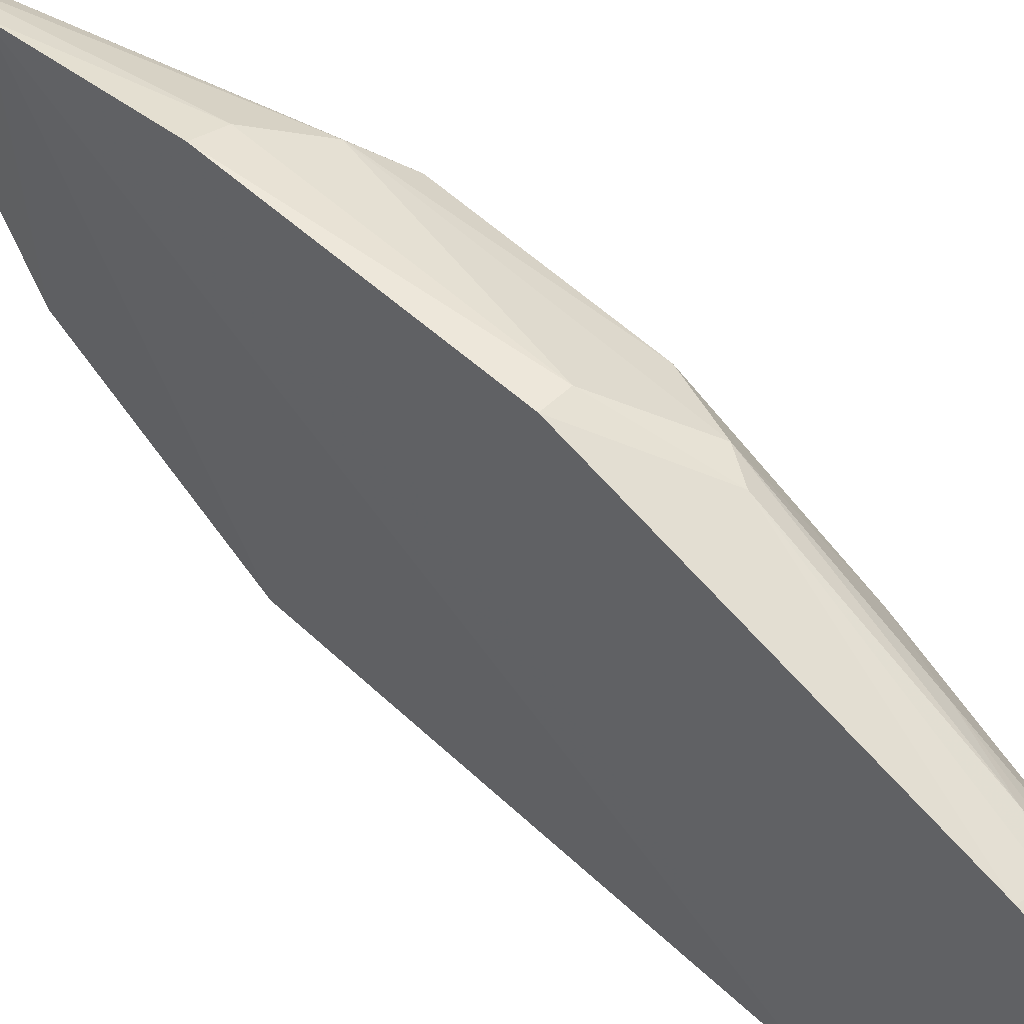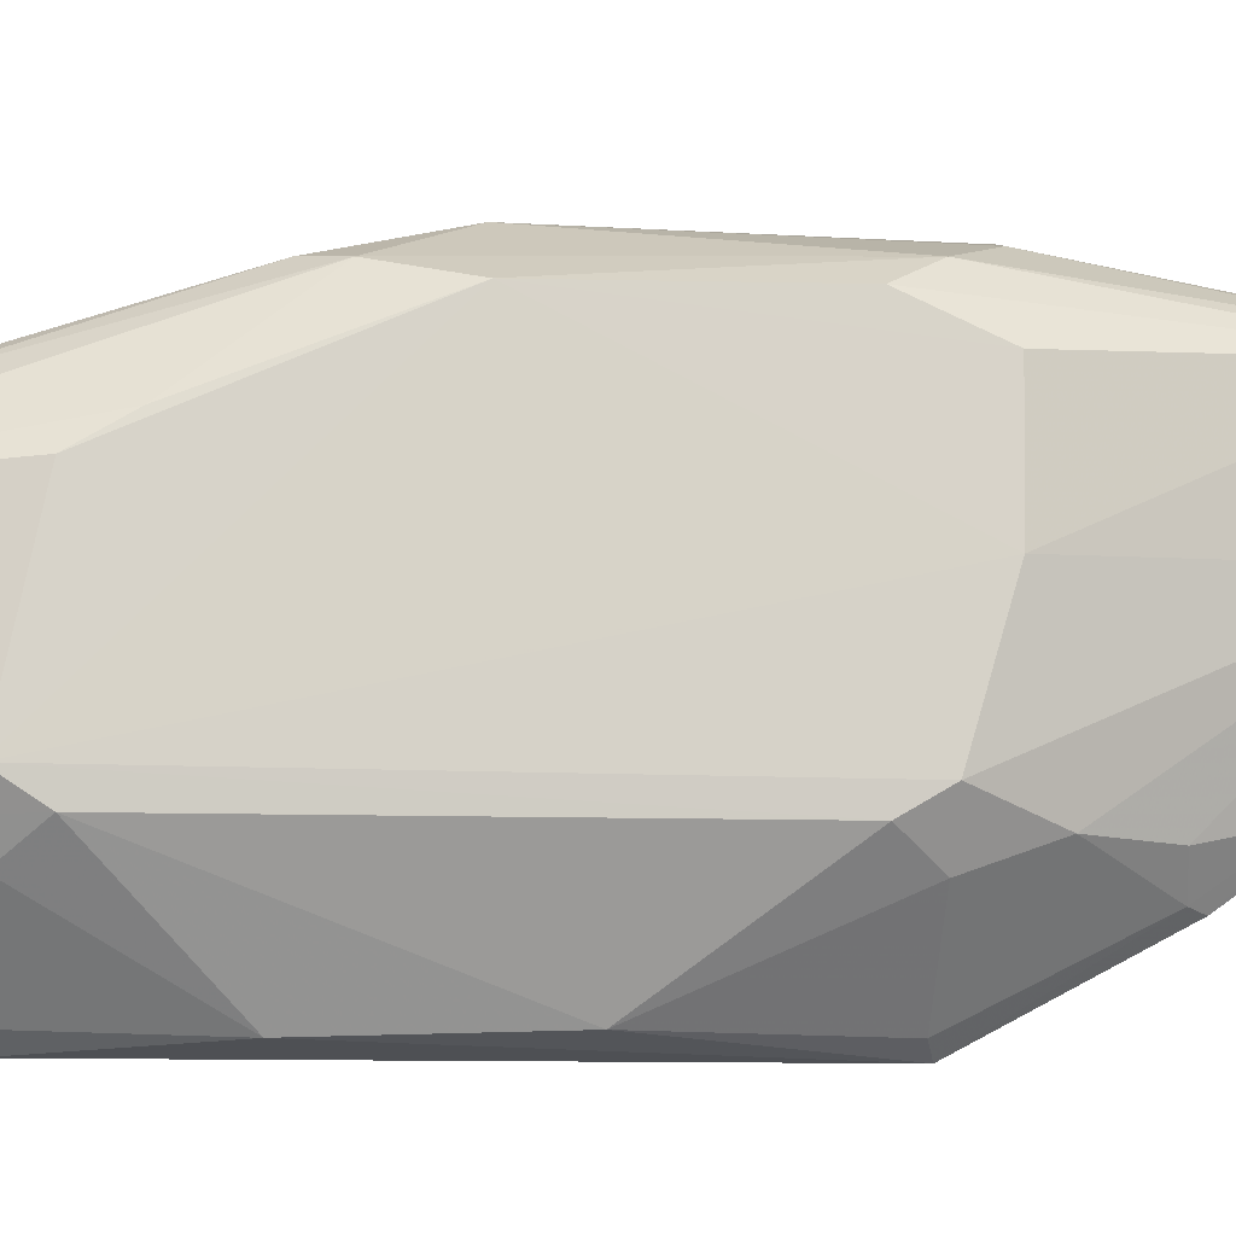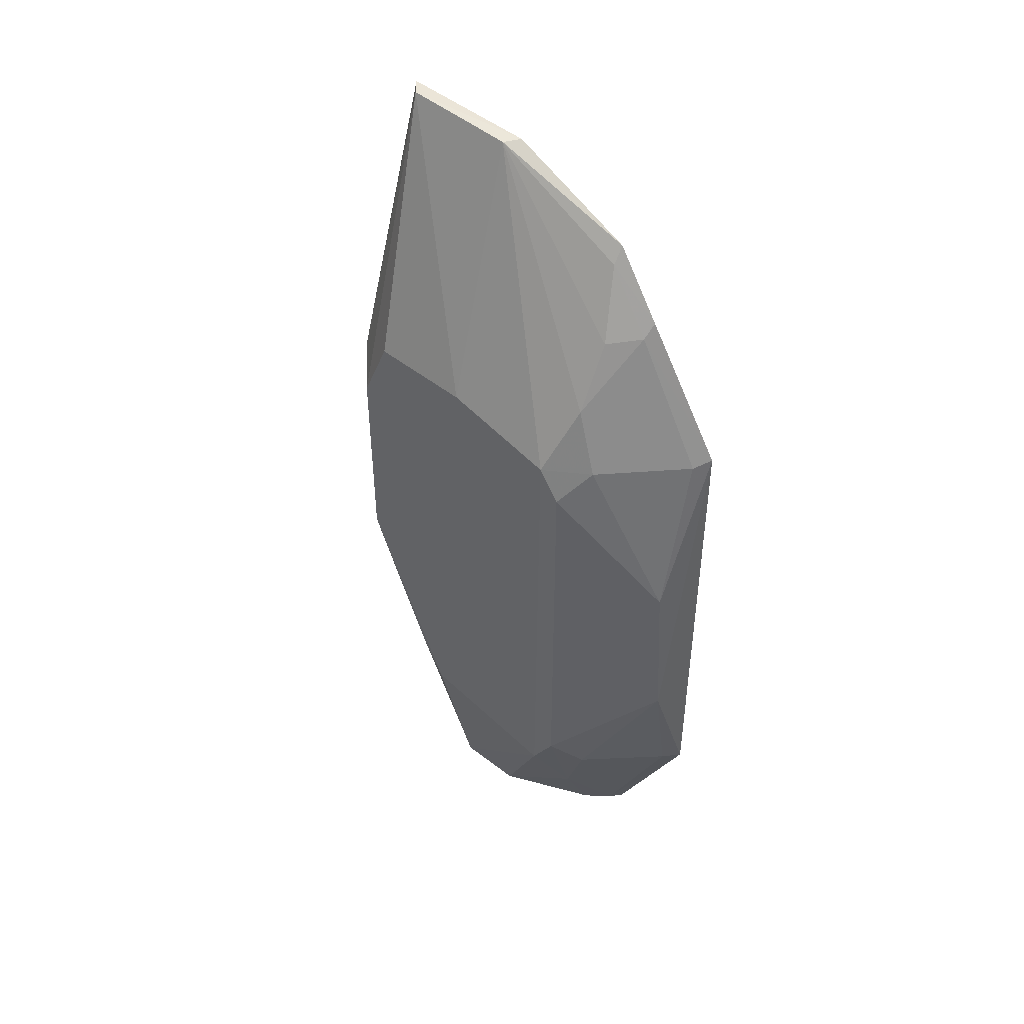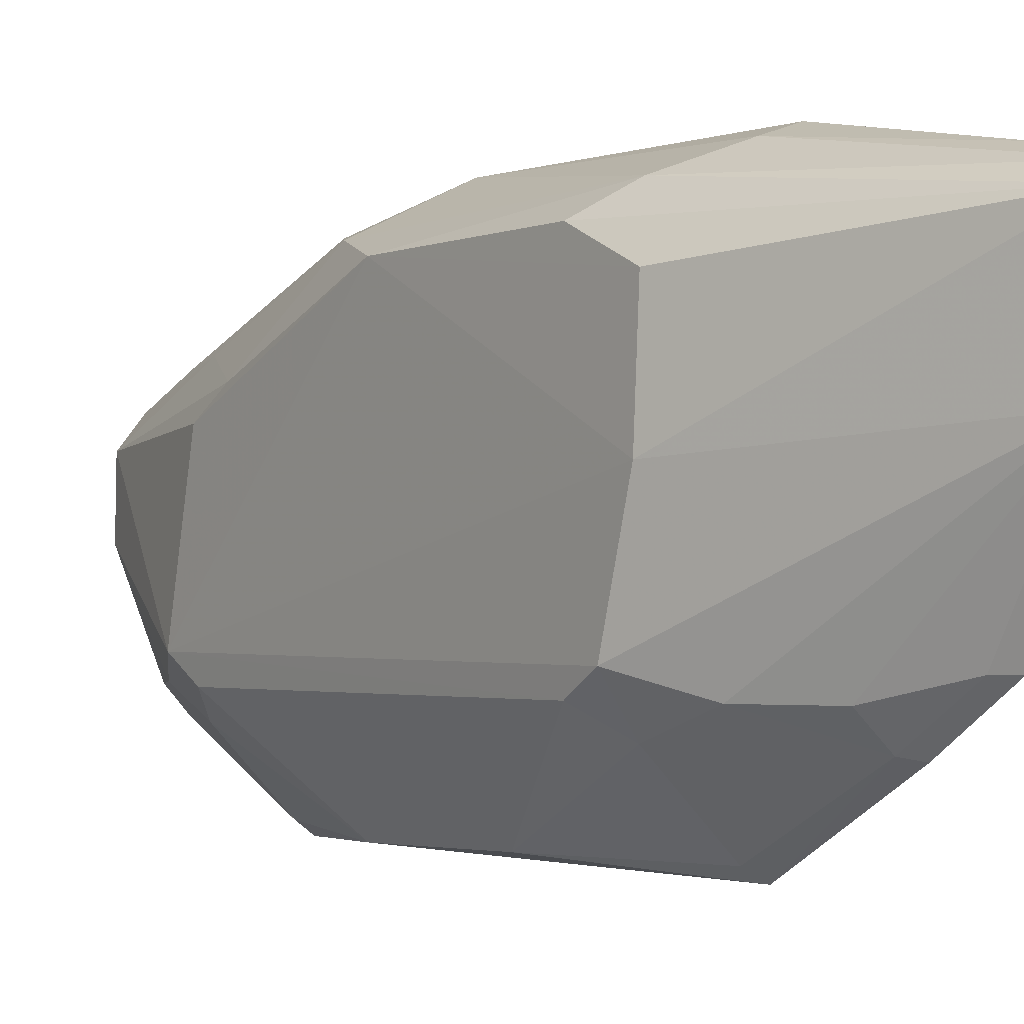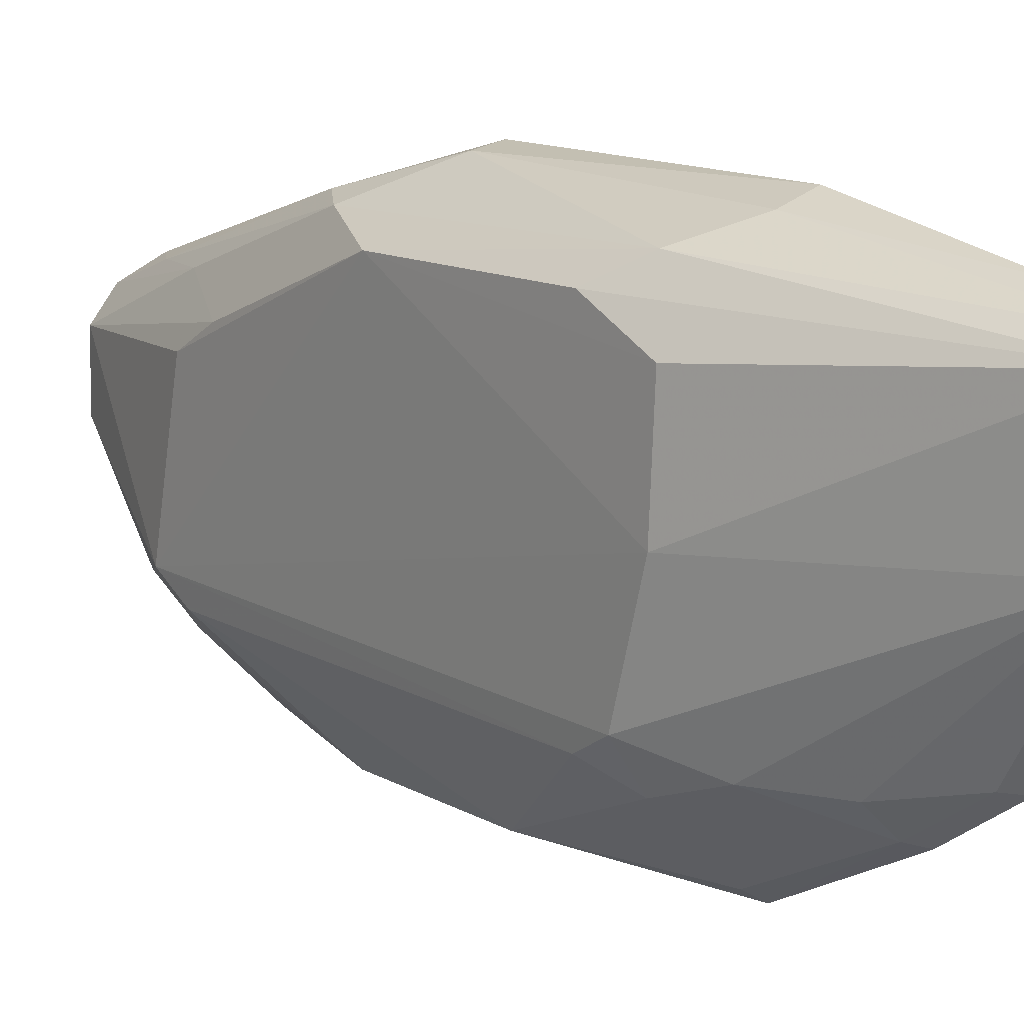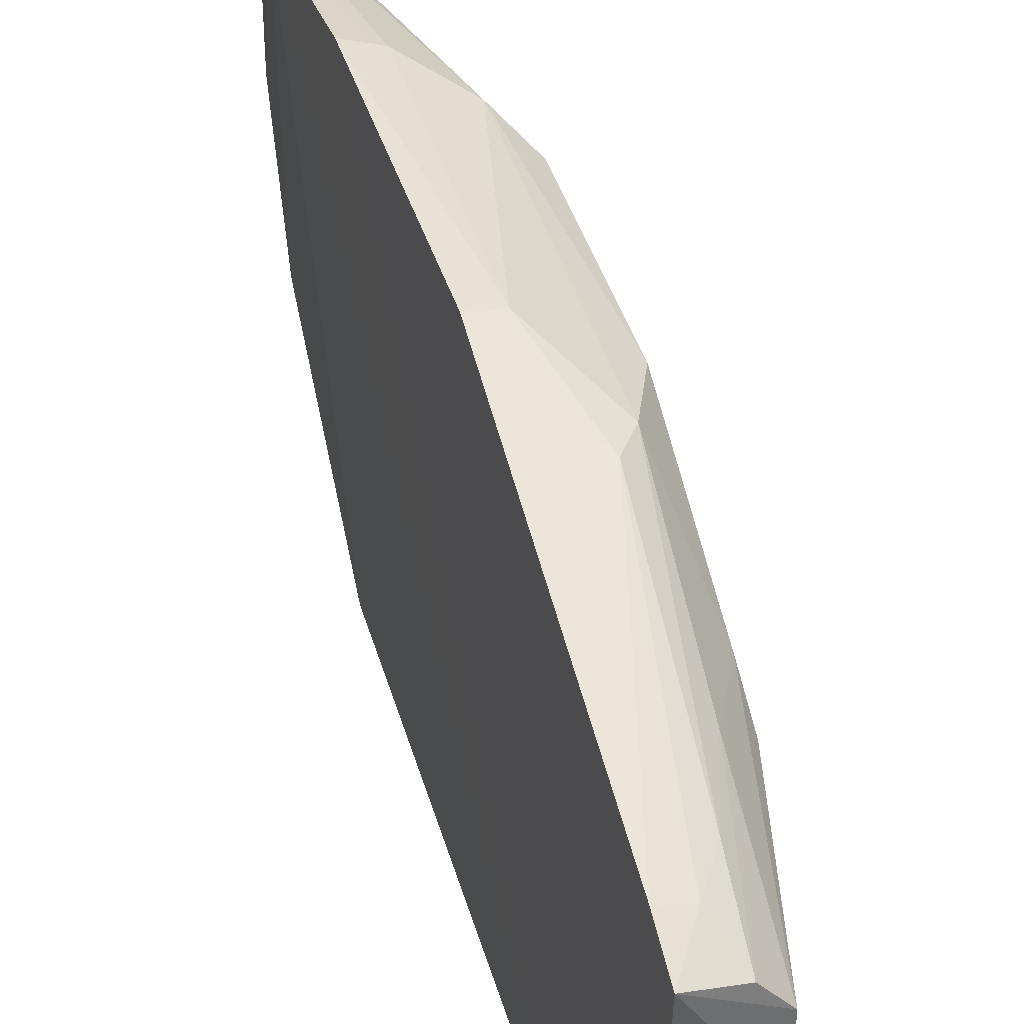
<metadata>
{"format":"obj","ext":"obj","renderer":"f3d","projection":"perspective","resolution":1024,"background":"white","views":[{"elev":56.0,"azim":-45.4,"up":"+Z"},{"elev":-11.6,"azim":84.2,"up":"+Z"},{"elev":44.8,"azim":130.9,"up":"+Y"},{"elev":-1.3,"azim":144.2,"up":"+Z"},{"elev":13.9,"azim":141.8,"up":"+Z"},{"elev":41.9,"azim":-15.4,"up":"+Z"}]}
</metadata>
<code>
v 0.05419 0.03502 0.03547
v 0.06424 -0.02189 0.02484
v 0.06414 0.01589 0.01179
v 0.05386 0.01639 0.0009227
v 0.05536 -0.03707 0.0273
v 0.06164 -0.02439 0.007739
v 0.05587 0.04026 0.02325
v 0.06398 0.01304 0.03325
v 0.05411 -0.02498 0.0007649
v 0.06438 -0.02455 0.01183
v 0.05882 0.001548 0.001777
v 0.05424 0.03444 0.0116
v 0.05616 0.04129 0.03282
v 0.06201 -0.009598 0.03438
v 0.05452 0.01973 0.0381
v 0.05469 -0.03728 0.007331
v 0.06112 -0.03655 0.02382
v 0.06428 -0.003839 0.03292
v 0.06158 0.01582 0.008025
v 0.06414 -0.02149 0.009869
v 0.05828 -0.01283 0.001341
v 0.06098 0.02143 0.0101
v 0.05451 0.04027 0.02236
v 0.06151 0.01622 0.03532
v 0.06398 0.01897 0.03056
v 0.06423 0.01876 0.02152
v 0.05502 -0.00373 0.0379
v 0.05623 -0.0363 0.007759
v 0.06097 -0.03699 0.01816
v 0.05914 -0.03653 0.02621
v 0.06415 -0.01828 0.02705
v 0.05534 0.01589 0.001874
v 0.06397 0.01296 0.01007
v 0.06109 -0.03014 0.00993
v 0.05576 -0.02458 0.001829
v 0.05798 0.02705 0.0101
v 0.05479 0.04126 0.034
v 0.0573 0.01966 0.03717
v 0.06031 -0.01221 0.03481
v 0.05746 -0.003593 0.03752
v 0.05815 -0.03586 0.009607
v 0.06134 -0.02448 0.02896
v 0.05523 0.03301 0.01161
v 0.0557 0.02745 0.007734
v 0.05535 -0.03345 0.02879
v 0.0595 -0.03031 0.02851
v 0.05466 0.02863 0.007467
v 0.05758 -0.03346 0.02833
f 9 1 4
f 12 4 1
f 15 1 9
f 16 5 9
f 17 10 2
f 18 2 10
f 21 9 4
f 21 4 11
f 21 20 6
f 21 11 20
f 22 7 3
f 22 3 19
f 23 12 1
f 23 7 12
f 23 13 7
f 24 8 13
f 24 18 8
f 24 14 18
f 25 13 8
f 25 8 18
f 26 3 7
f 26 7 13
f 26 13 25
f 26 25 18
f 26 18 10
f 26 10 3
f 27 15 9
f 27 9 5
f 28 16 9
f 29 17 5
f 29 5 16
f 29 10 17
f 30 5 17
f 31 17 2
f 31 2 18
f 31 18 14
f 32 19 11
f 32 11 4
f 33 19 3
f 33 11 19
f 33 20 11
f 33 3 10
f 33 10 20
f 34 20 10
f 34 6 20
f 34 28 6
f 34 10 29
f 35 21 6
f 35 9 21
f 35 28 9
f 35 6 28
f 36 7 22
f 37 23 1
f 37 13 23
f 37 24 13
f 38 1 15
f 38 37 1
f 38 24 37
f 40 14 24
f 40 24 38
f 40 38 15
f 40 15 27
f 40 39 14
f 40 27 39
f 41 29 16
f 41 16 28
f 41 34 29
f 41 28 34
f 42 30 17
f 42 31 14
f 42 17 31
f 43 12 7
f 43 7 36
f 44 36 22
f 44 32 4
f 44 43 36
f 44 22 19
f 44 19 32
f 45 39 27
f 45 27 5
f 46 14 39
f 46 42 14
f 46 30 42
f 47 44 4
f 47 4 12
f 47 12 43
f 47 43 44
f 48 45 5
f 48 5 30
f 48 30 46
f 48 46 39
f 48 39 45

</code>
